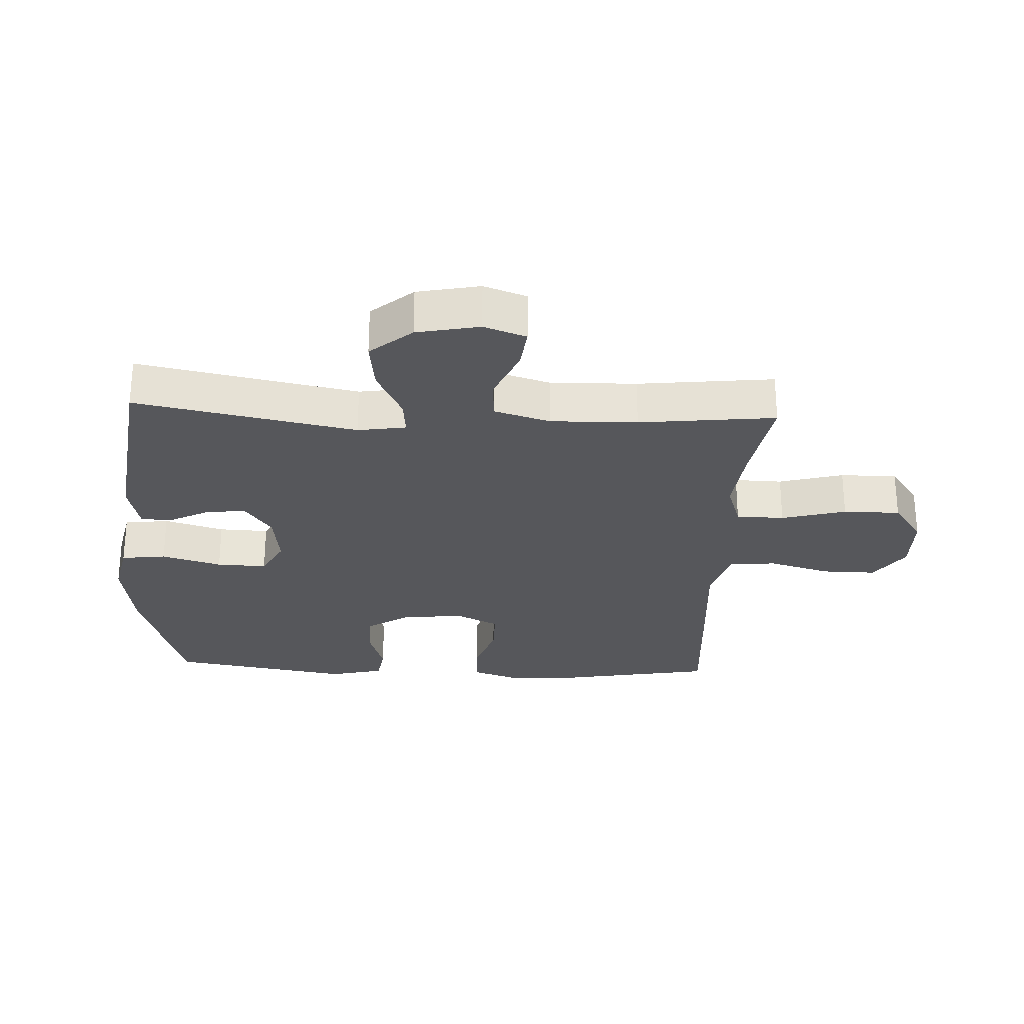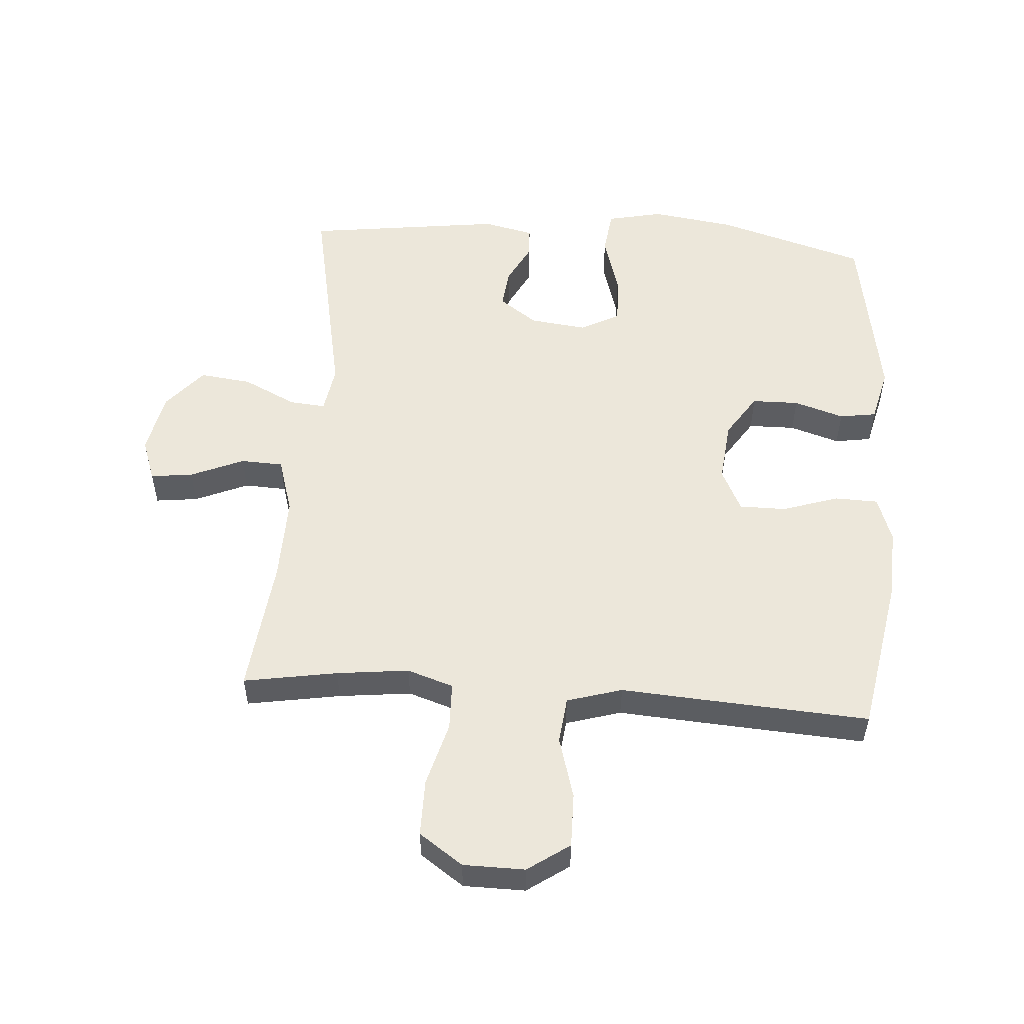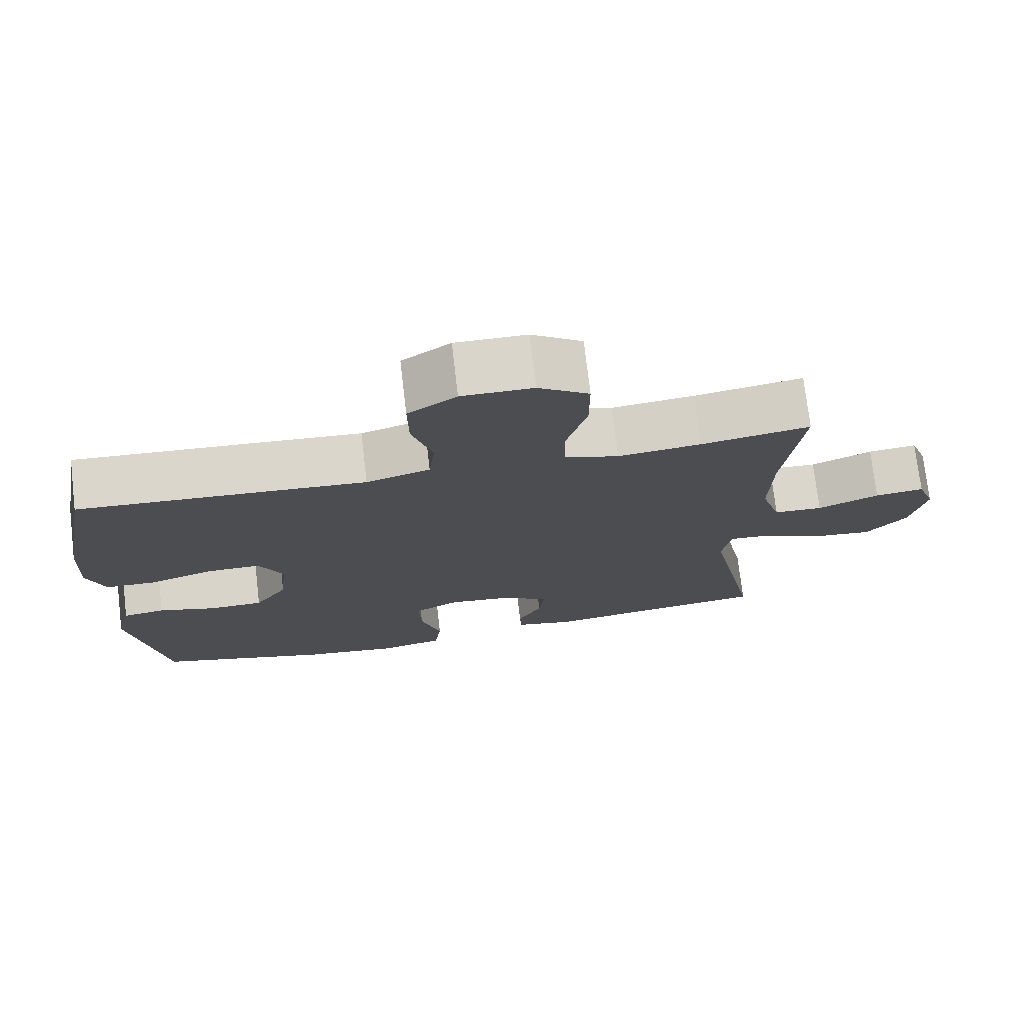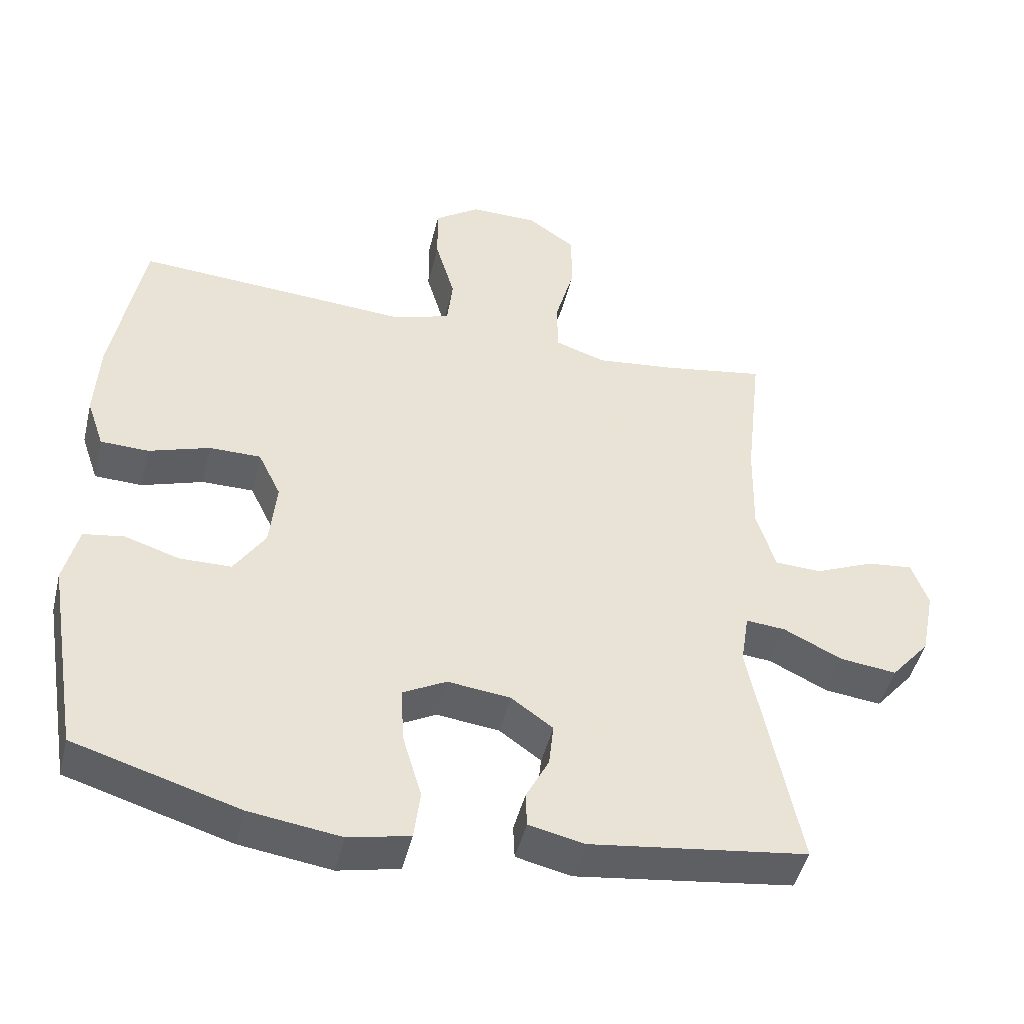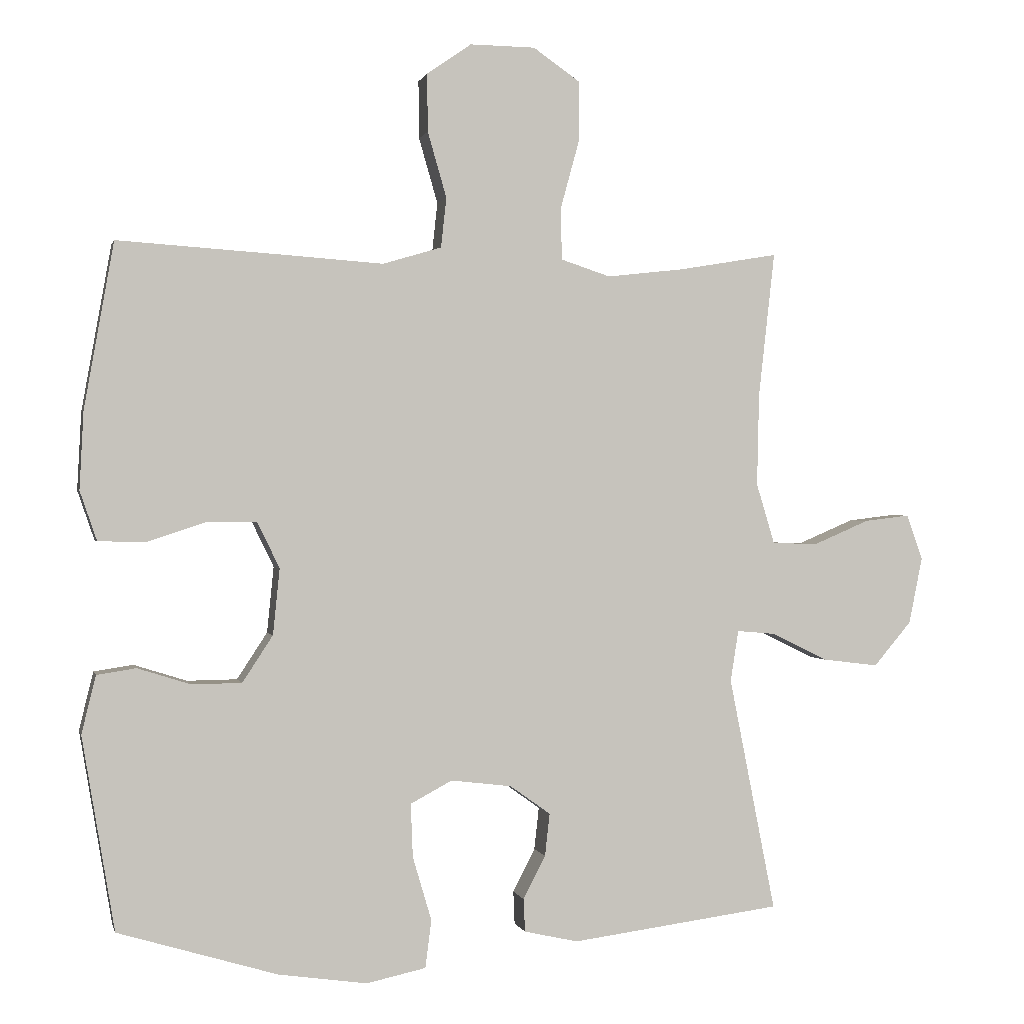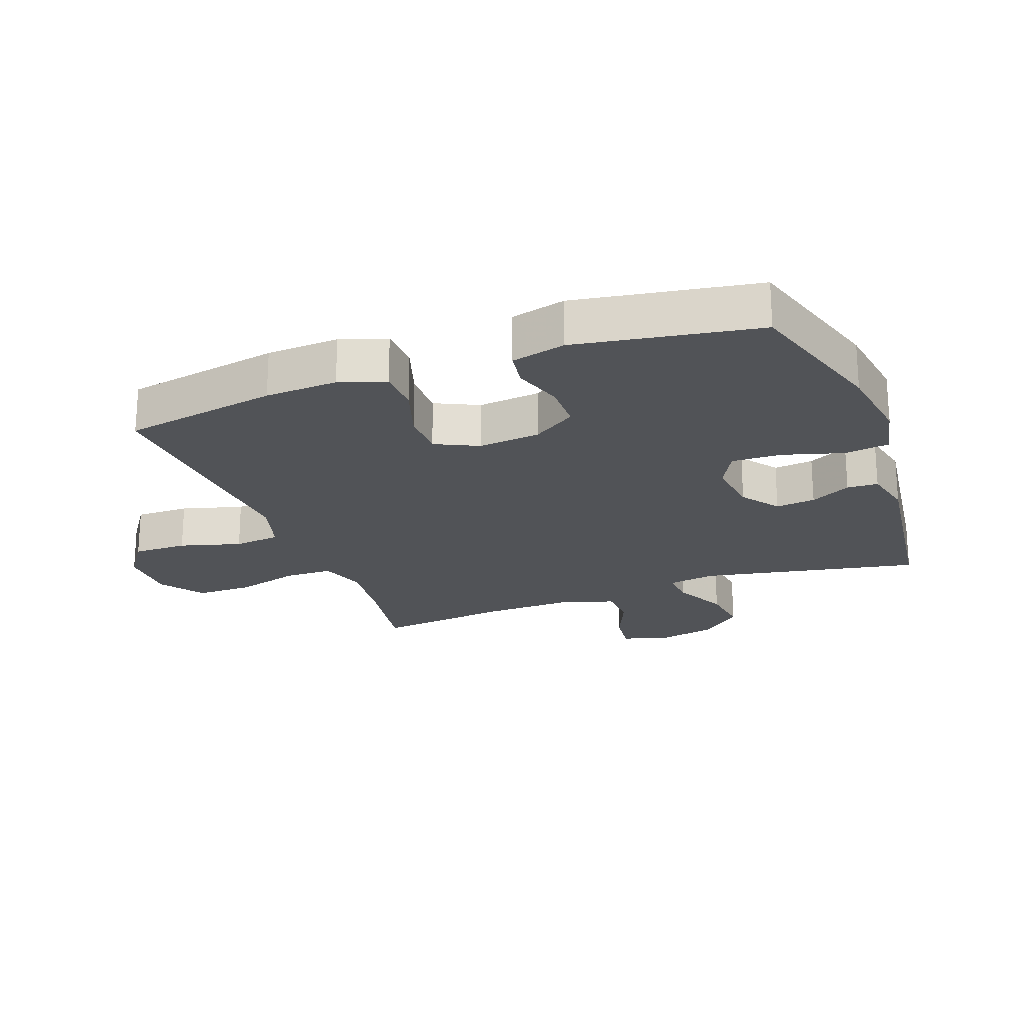
<metadata>
{"format":"obj","ext":"obj","renderer":"f3d","projection":"perspective","resolution":1024,"background":"white","views":[{"elev":-27.4,"azim":-92.7,"up":"+Y"},{"elev":53.4,"azim":4.1,"up":"+Y"},{"elev":74.7,"azim":173.3,"up":"+Z"},{"elev":-46.5,"azim":166.5,"up":"+Z"},{"elev":0.5,"azim":167.2,"up":"+Z"},{"elev":-21.9,"azim":110.5,"up":"+Y"}]}
</metadata>
<code>
v -0.5 0.07 0.5
v -0.352 0.07 0.475
v -0.238 0.07 0.462
v -0.165 0.07 0.486
v -0.163 0.07 0.562
v -0.191 0.07 0.664
v -0.191 0.07 0.754
v -0.122 0.07 0.802
v -0.025 0.07 0.803
v 0.041 0.07 0.757
v 0.04 0.07 0.671
v 0.012 0.07 0.574
v 0.02 0.07 0.5
v 0.107 0.07 0.474
v 0.238 0.07 0.483
v 0.5 0.07 0.5
v 0.544 0.07 0.254
v 0.55 0.07 0.139
v 0.525 0.07 0.066
v 0.456 0.07 0.064
v 0.368 0.07 0.093
v 0.294 0.07 0.093
v 0.261 0.07 0.025
v 0.271 0.07 -0.073
v 0.316 0.07 -0.142
v 0.39 0.07 -0.143
v 0.469 0.07 -0.118
v 0.527 0.07 -0.127
v 0.548 0.07 -0.213
v 0.5 0.07 -0.5
v 0.264 0.07 -0.571
v 0.132 0.07 -0.59
v 0.044 0.07 -0.571
v 0.035 0.07 -0.5
v 0.063 0.07 -0.405
v 0.066 0.07 -0.326
v 0.004 0.07 -0.293
v -0.086 0.07 -0.304
v -0.146 0.07 -0.347
v -0.139 0.07 -0.41
v -0.106 0.07 -0.474
v -0.108 0.07 -0.523
v -0.188 0.07 -0.541
v -0.5 0.07 -0.5
v -0.431 0.07 -0.152
v -0.443 0.07 -0.076
v -0.5 0.07 -0.081
v -0.584 0.07 -0.122
v -0.666 0.07 -0.132
v -0.722 0.07 -0.066
v -0.742 0.07 0.033
v -0.718 0.07 0.1
v -0.651 0.07 0.092
v -0.567 0.07 0.056
v -0.5 0.07 0.059
v -0.473 0.07 0.148
v -0.476 0.07 0.285
v -0.5 0 0.5
v -0.352 0 0.475
v -0.238 0 0.462
v -0.165 0 0.486
v -0.163 0 0.562
v -0.191 0 0.664
v -0.191 0 0.754
v -0.122 0 0.802
v -0.025 0 0.803
v 0.041 0 0.757
v 0.04 0 0.671
v 0.012 0 0.574
v 0.02 0 0.5
v 0.107 0 0.474
v 0.238 0 0.483
v 0.5 0 0.5
v 0.544 0 0.254
v 0.55 0 0.139
v 0.525 0 0.066
v 0.456 0 0.064
v 0.368 0 0.093
v 0.294 0 0.093
v 0.261 0 0.025
v 0.271 0 -0.073
v 0.316 0 -0.142
v 0.39 0 -0.143
v 0.469 0 -0.118
v 0.527 0 -0.127
v 0.548 0 -0.213
v 0.5 0 -0.5
v 0.264 0 -0.571
v 0.132 0 -0.59
v 0.044 0 -0.571
v 0.035 0 -0.5
v 0.063 0 -0.405
v 0.066 0 -0.326
v 0.004 0 -0.293
v -0.086 0 -0.304
v -0.146 0 -0.347
v -0.139 0 -0.41
v -0.106 0 -0.474
v -0.108 0 -0.523
v -0.188 0 -0.541
v -0.5 0 -0.5
v -0.431 0 -0.152
v -0.443 0 -0.076
v -0.5 0 -0.081
v -0.584 0 -0.122
v -0.666 0 -0.132
v -0.722 0 -0.066
v -0.742 0 0.033
v -0.718 0 0.1
v -0.651 0 0.092
v -0.567 0 0.056
v -0.5 0 0.059
v -0.473 0 0.148
v -0.476 0 0.285
f 51 52 53 54
f 51 54 55
f 50 51 55
f 47 48 49 50
f 46 47 50 55
f 42 43 44 45
f 40 41 42 45
f 39 40 45 46
f 38 39 46 55
f 32 33 34 35
f 32 35 36
f 31 32 36
f 30 31 36
f 29 30 36 37
f 26 27 28 29
f 25 26 29 37
f 18 19 20 21
f 18 21 22
f 17 18 22
f 14 15 16 17
f 13 14 17 22
f 9 10 11 12
f 9 12 13
f 8 9 13
f 5 6 7 8
f 4 5 8 13
f 3 4 13 22
f 57 1 2
f 56 57 2 3
f 24 25 37 38
f 23 24 38 55
f 23 55 56
f 3 22 23 56
f 111 110 109 108
f 112 111 108
f 112 108 107
f 107 106 105 104
f 112 107 104 103
f 102 101 100 99
f 102 99 98 97
f 103 102 97 96
f 112 103 96 95
f 92 91 90 89
f 93 92 89
f 93 89 88
f 93 88 87
f 94 93 87 86
f 86 85 84 83
f 94 86 83 82
f 78 77 76 75
f 79 78 75
f 79 75 74
f 74 73 72 71
f 79 74 71 70
f 69 68 67 66
f 70 69 66
f 70 66 65
f 65 64 63 62
f 70 65 62 61
f 79 70 61 60
f 59 58 114
f 60 59 114 113
f 95 94 82 81
f 112 95 81 80
f 113 112 80
f 113 80 79 60
f 1 58 59 2
f 2 59 60 3
f 3 60 61 4
f 4 61 62 5
f 5 62 63 6
f 6 63 64 7
f 7 64 65 8
f 8 65 66 9
f 9 66 67 10
f 10 67 68 11
f 11 68 69 12
f 12 69 70 13
f 13 70 71 14
f 14 71 72 15
f 15 72 73 16
f 16 73 74 17
f 17 74 75 18
f 18 75 76 19
f 19 76 77 20
f 20 77 78 21
f 21 78 79 22
f 22 79 80 23
f 23 80 81 24
f 24 81 82 25
f 25 82 83 26
f 26 83 84 27
f 27 84 85 28
f 28 85 86 29
f 29 86 87 30
f 30 87 88 31
f 31 88 89 32
f 32 89 90 33
f 33 90 91 34
f 34 91 92 35
f 35 92 93 36
f 36 93 94 37
f 37 94 95 38
f 38 95 96 39
f 39 96 97 40
f 40 97 98 41
f 41 98 99 42
f 42 99 100 43
f 43 100 101 44
f 44 101 102 45
f 45 102 103 46
f 46 103 104 47
f 47 104 105 48
f 48 105 106 49
f 49 106 107 50
f 50 107 108 51
f 51 108 109 52
f 52 109 110 53
f 53 110 111 54
f 54 111 112 55
f 55 112 113 56
f 56 113 114 57
f 57 114 58 1

</code>
